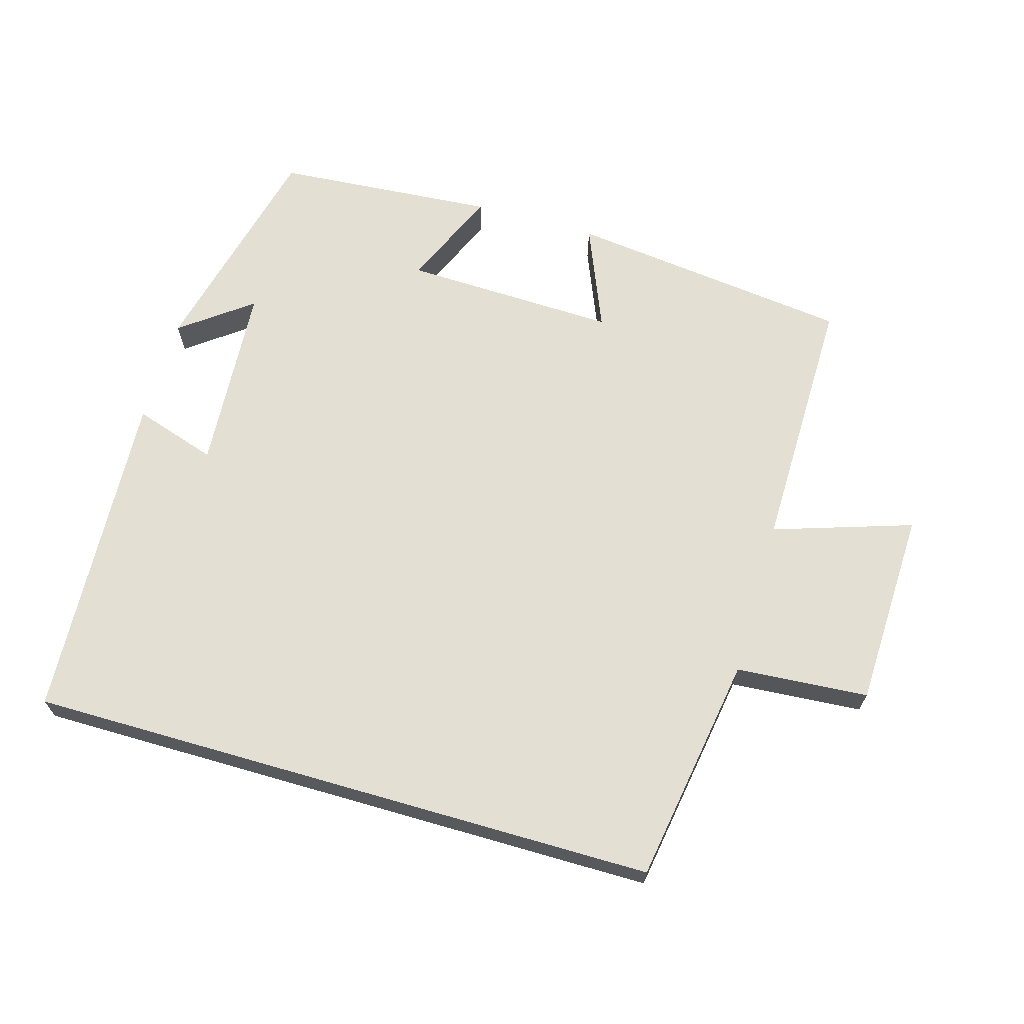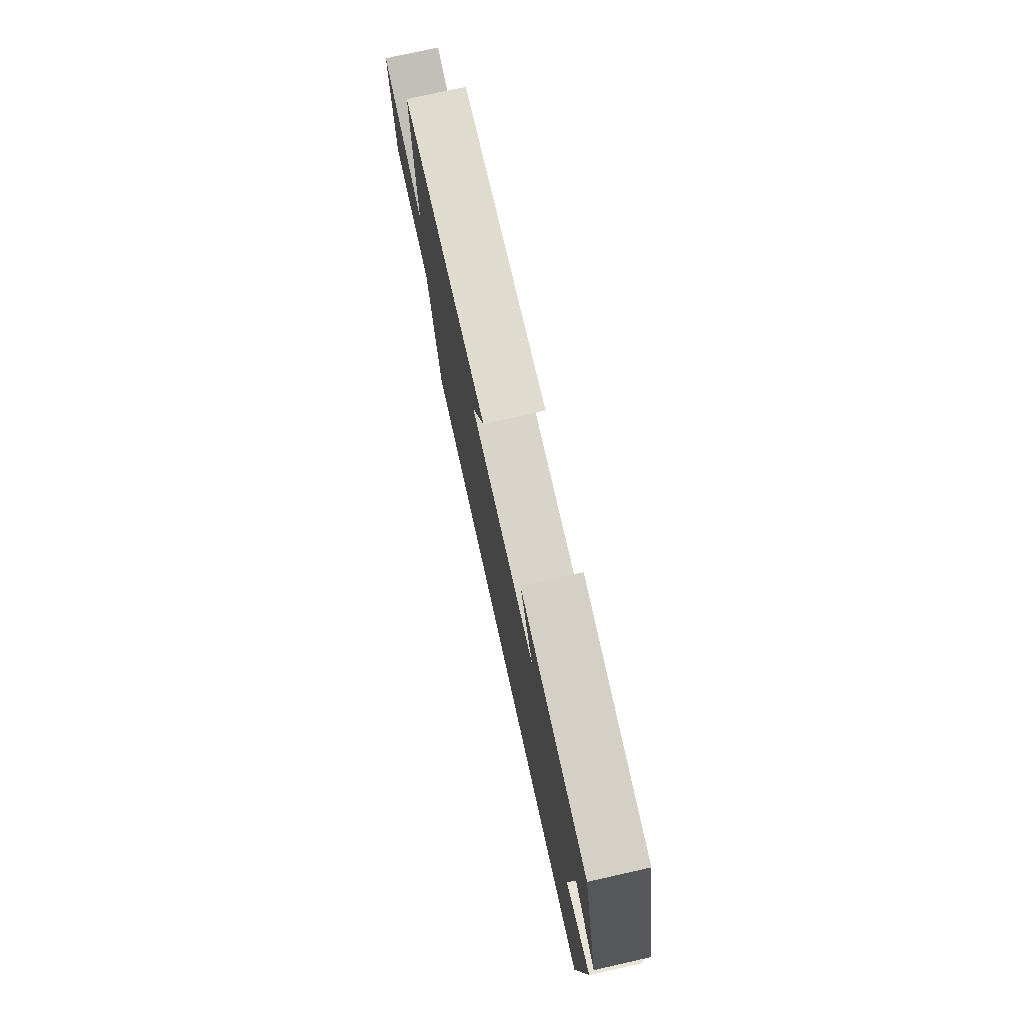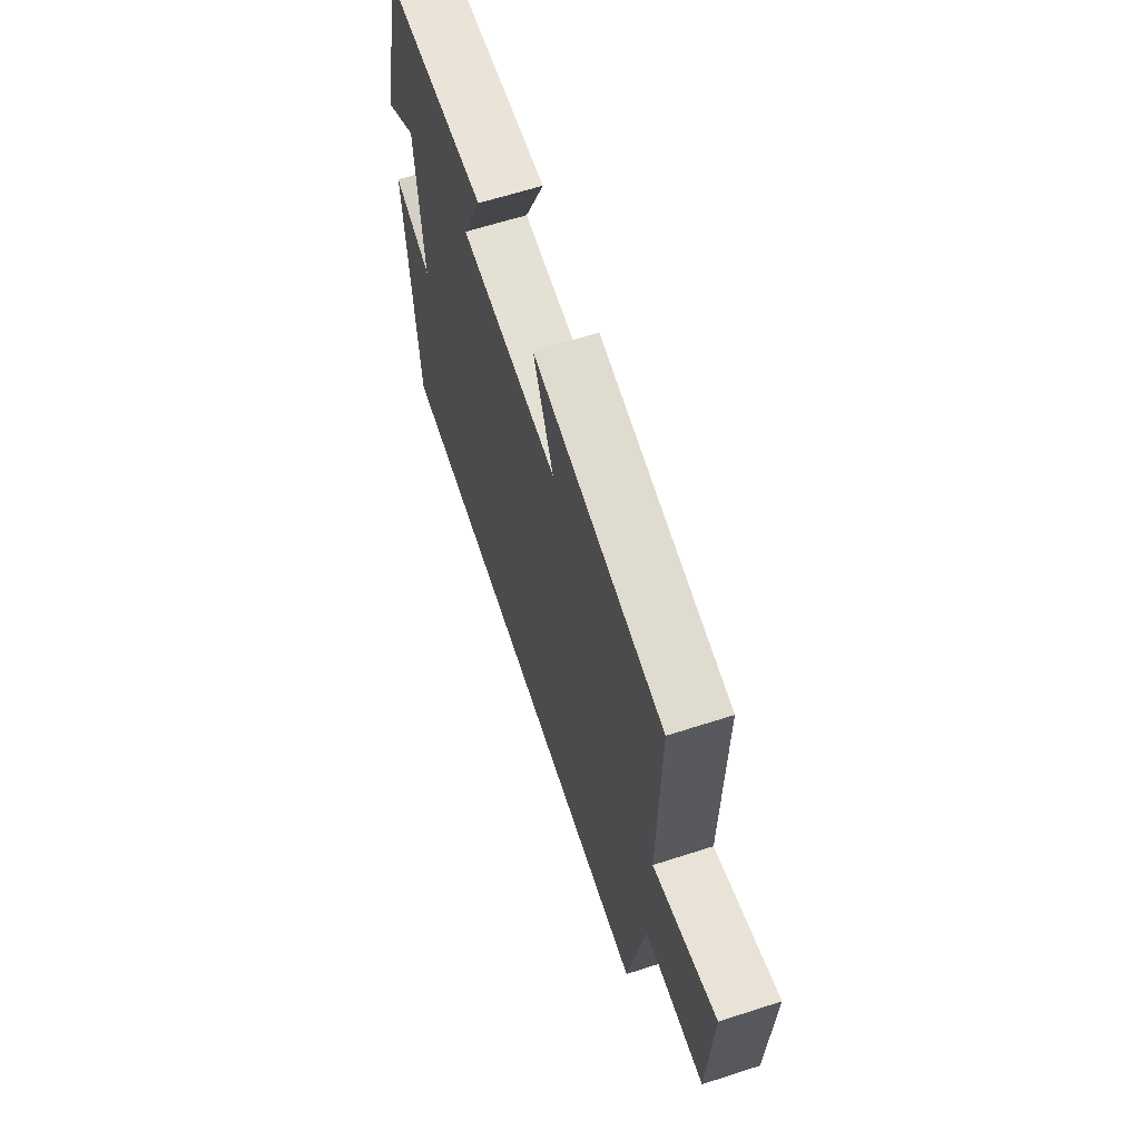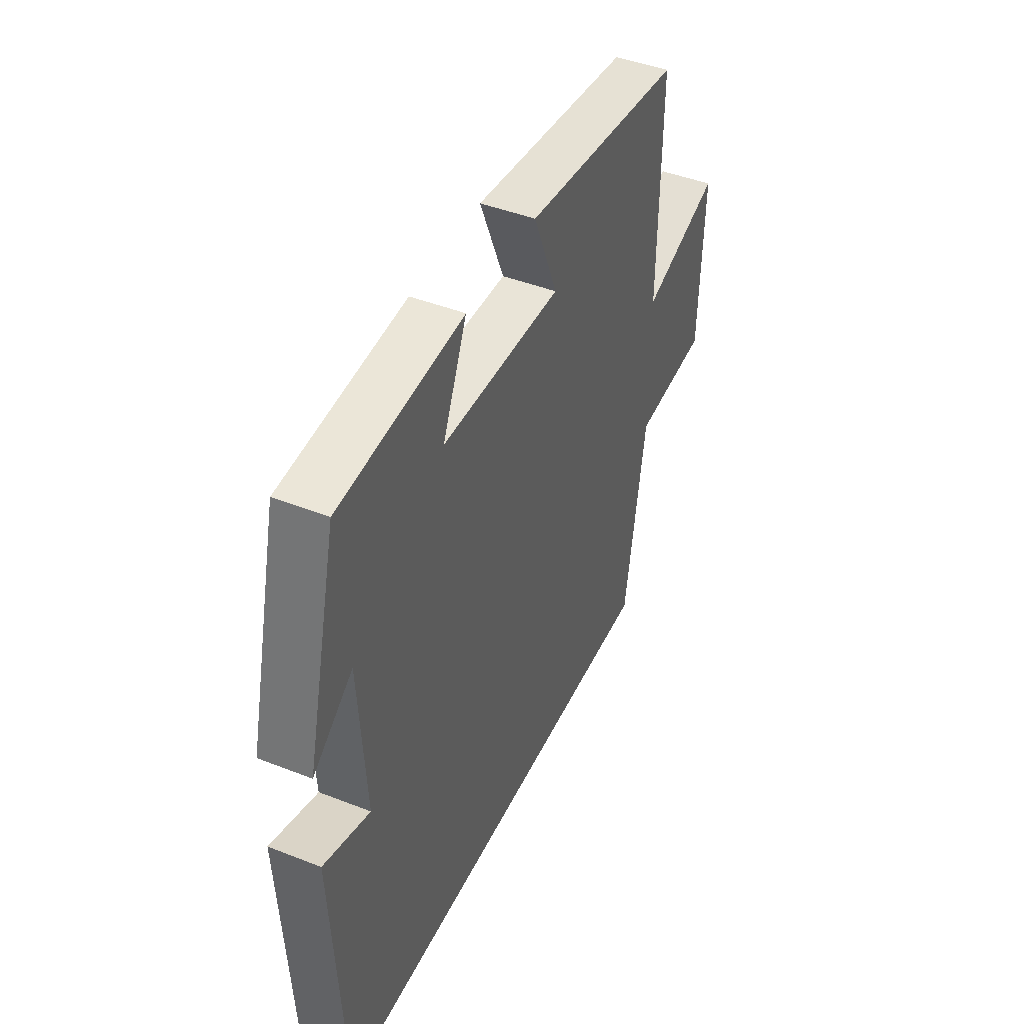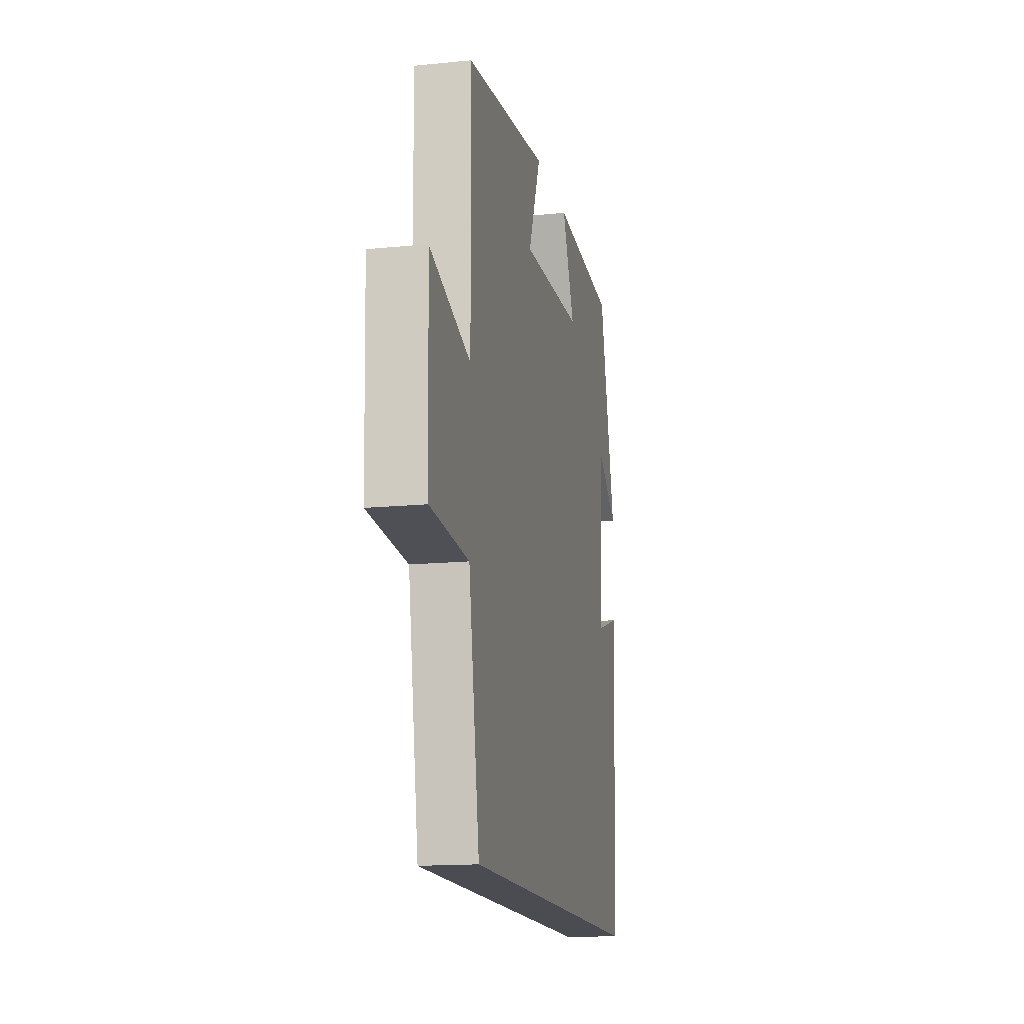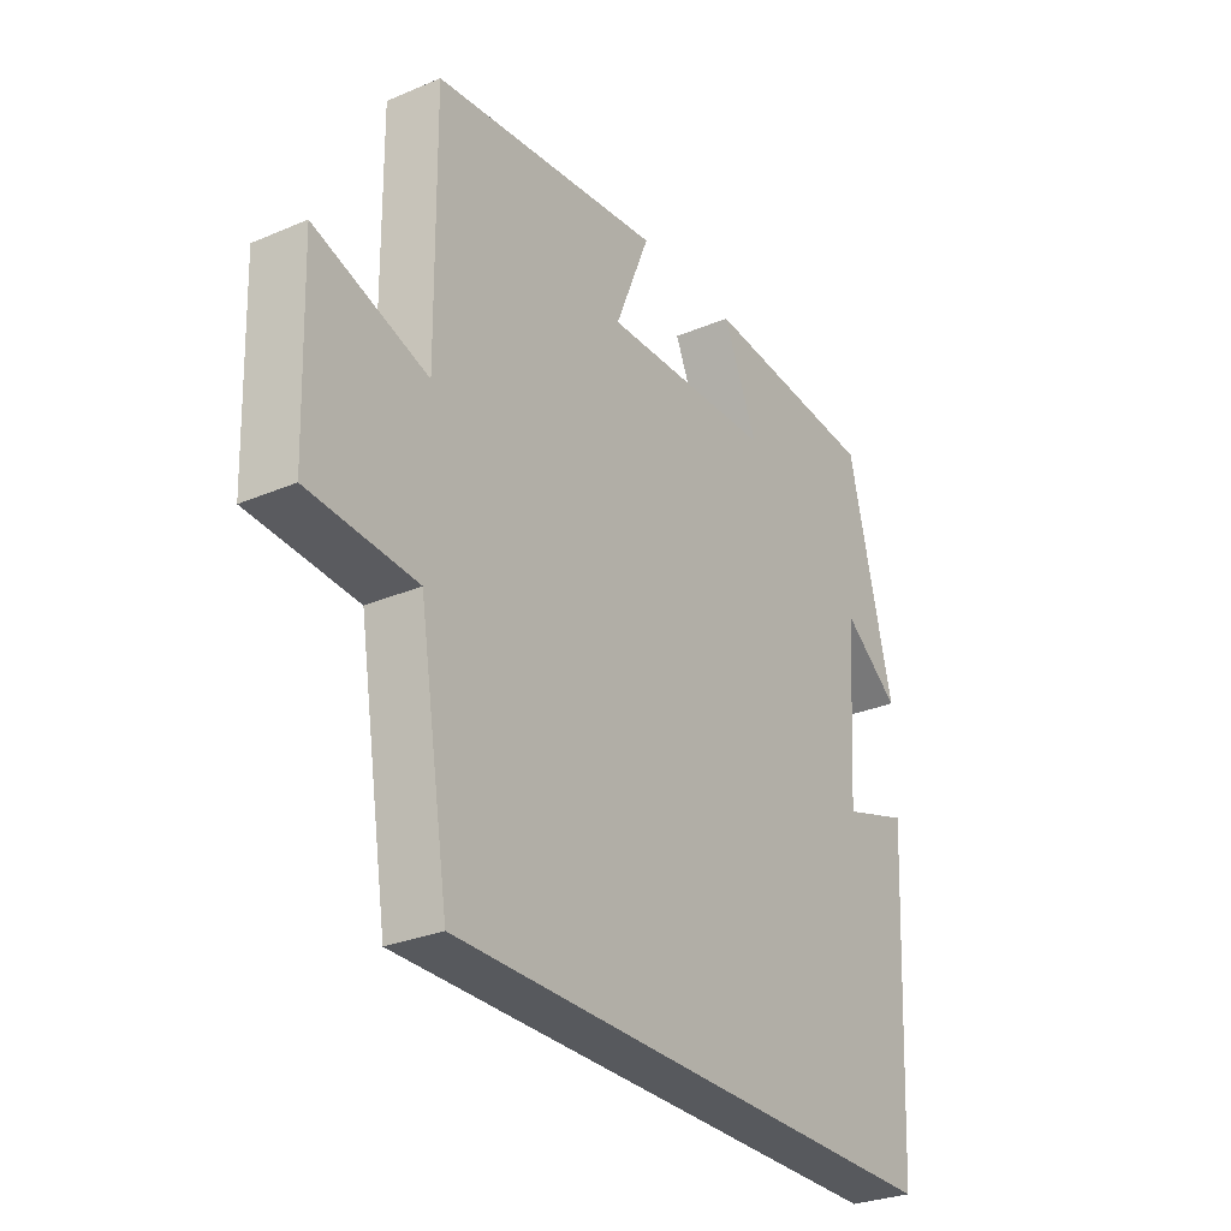
<metadata>
{"format":"obj","ext":"obj","renderer":"f3d","projection":"perspective","resolution":1024,"background":"white","views":[{"elev":66.6,"azim":-163.9,"up":"+Y"},{"elev":76.6,"azim":77.4,"up":"+Z"},{"elev":64.1,"azim":-108.0,"up":"+Z"},{"elev":44.7,"azim":114.5,"up":"+Z"},{"elev":-15.4,"azim":-78.1,"up":"+Z"},{"elev":-29.2,"azim":-57.8,"up":"+Z"}]}
</metadata>
<code>
v -0.446 0.07 -0.5
v -0.5 0.07 -0.167
v -0.693 0.07 -0.153
v -0.703 0.07 0.135
v -0.5 0.07 0.069
v -0.504 0.07 0.449
v -0.089 0.07 0.5
v -0.152 0.07 0.346
v 0.16 0.07 0.356
v 0.097 0.07 0.5
v 0.419 0.07 0.476
v 0.5 0.07 0.146
v 0.397 0.07 0.223
v 0.379 0.07 -0.053
v 0.5 0.07 -0.014
v 0.474 0.07 -0.5
v -0.446 0 -0.5
v -0.5 0 -0.167
v -0.693 0 -0.153
v -0.703 0 0.135
v -0.5 0 0.069
v -0.504 0 0.449
v -0.089 0 0.5
v -0.152 0 0.346
v 0.16 0 0.356
v 0.097 0 0.5
v 0.419 0 0.476
v 0.5 0 0.146
v 0.397 0 0.223
v 0.379 0 -0.053
v 0.5 0 -0.014
v 0.474 0 -0.5
f 14 15 16 1
f 13 14 1 2
f 10 11 12 13
f 9 10 13
f 8 9 13 2
f 5 6 7 8
f 5 8 2 3
f 3 4 5
f 17 32 31 30
f 18 17 30 29
f 29 28 27 26
f 29 26 25
f 18 29 25 24
f 24 23 22 21
f 19 18 24 21
f 21 20 19
f 1 17 18 2
f 2 18 19 3
f 3 19 20 4
f 4 20 21 5
f 5 21 22 6
f 6 22 23 7
f 7 23 24 8
f 8 24 25 9
f 9 25 26 10
f 10 26 27 11
f 11 27 28 12
f 12 28 29 13
f 13 29 30 14
f 14 30 31 15
f 15 31 32 16
f 16 32 17 1

</code>
